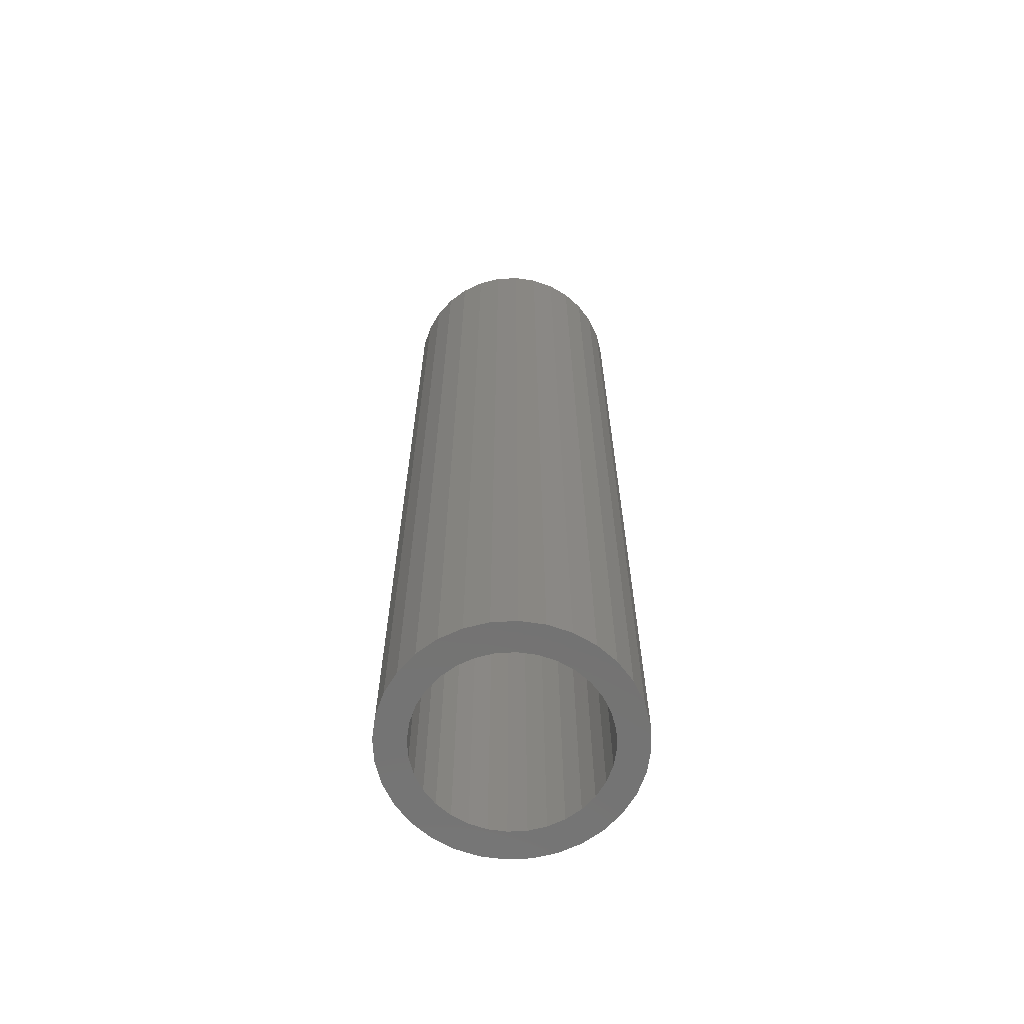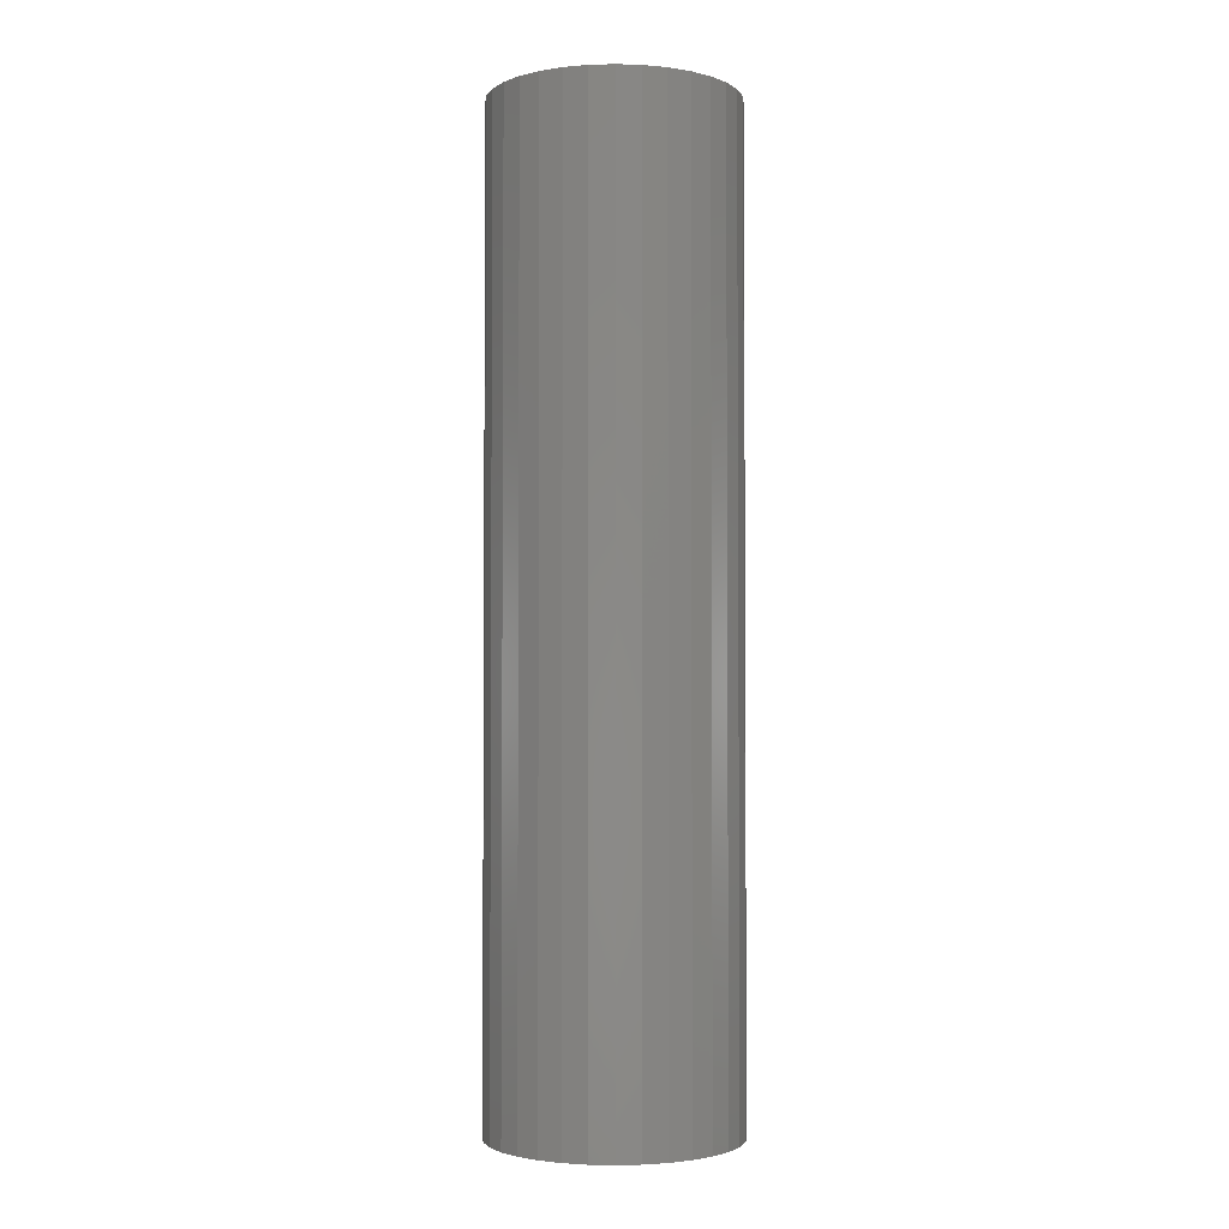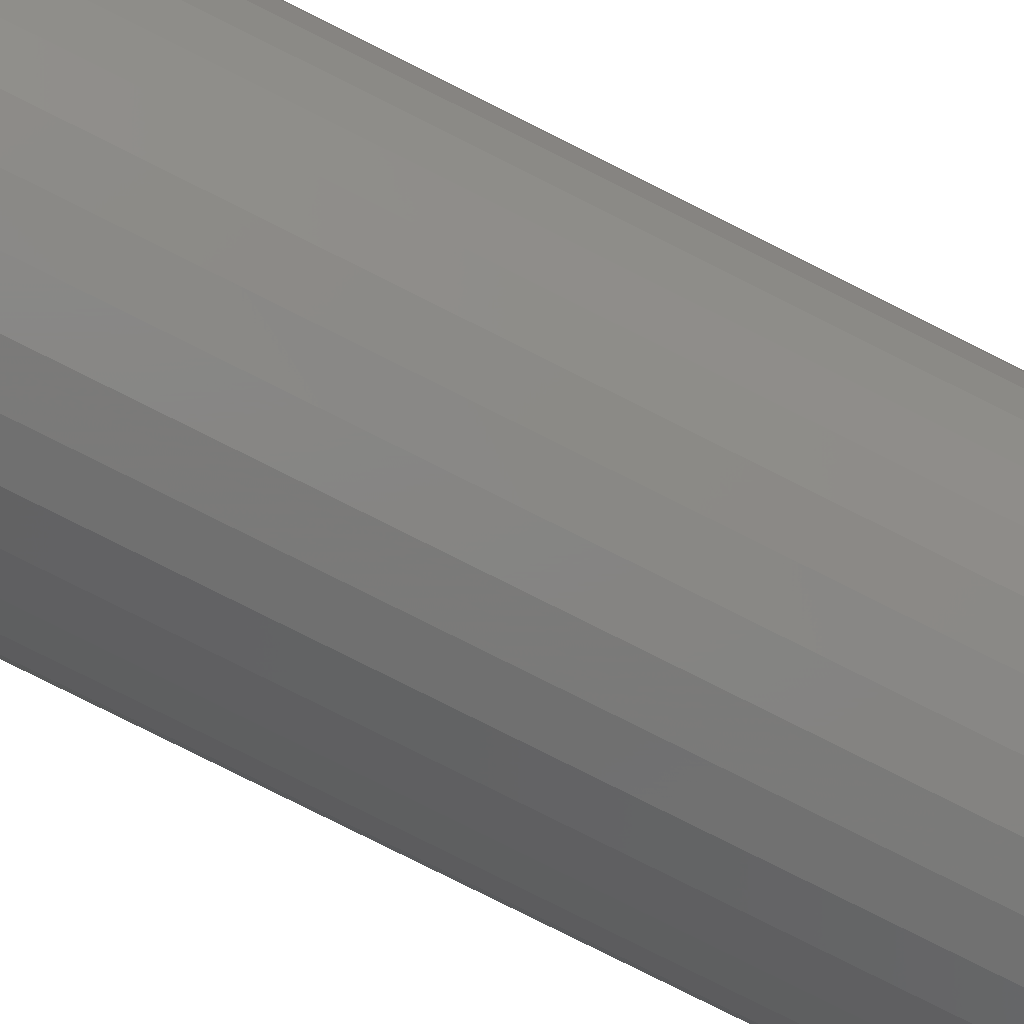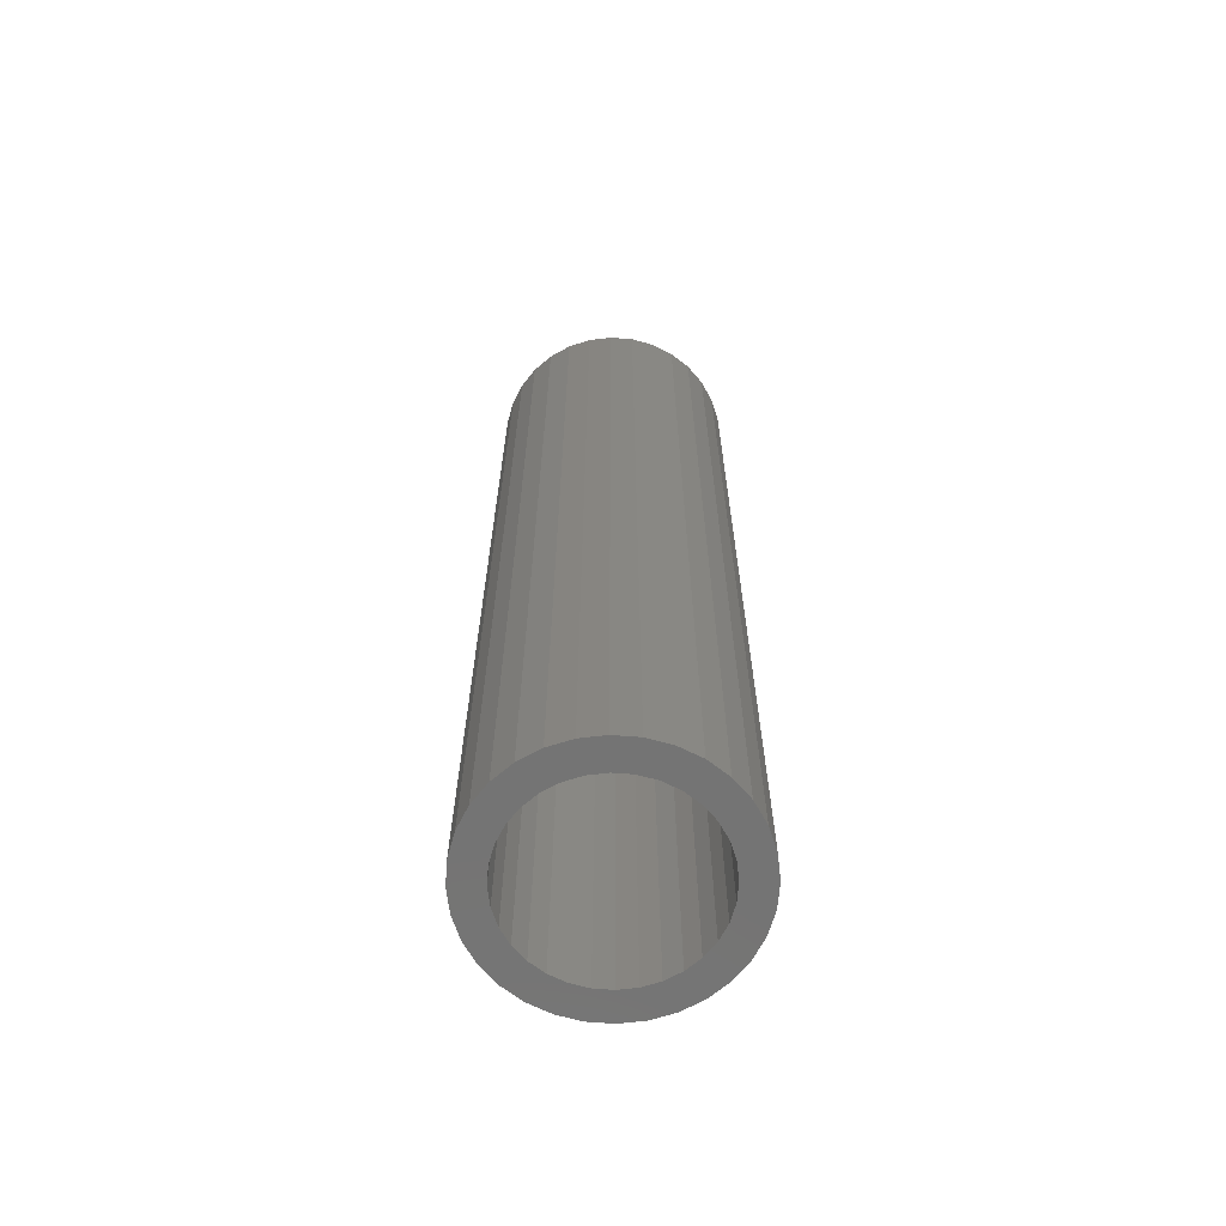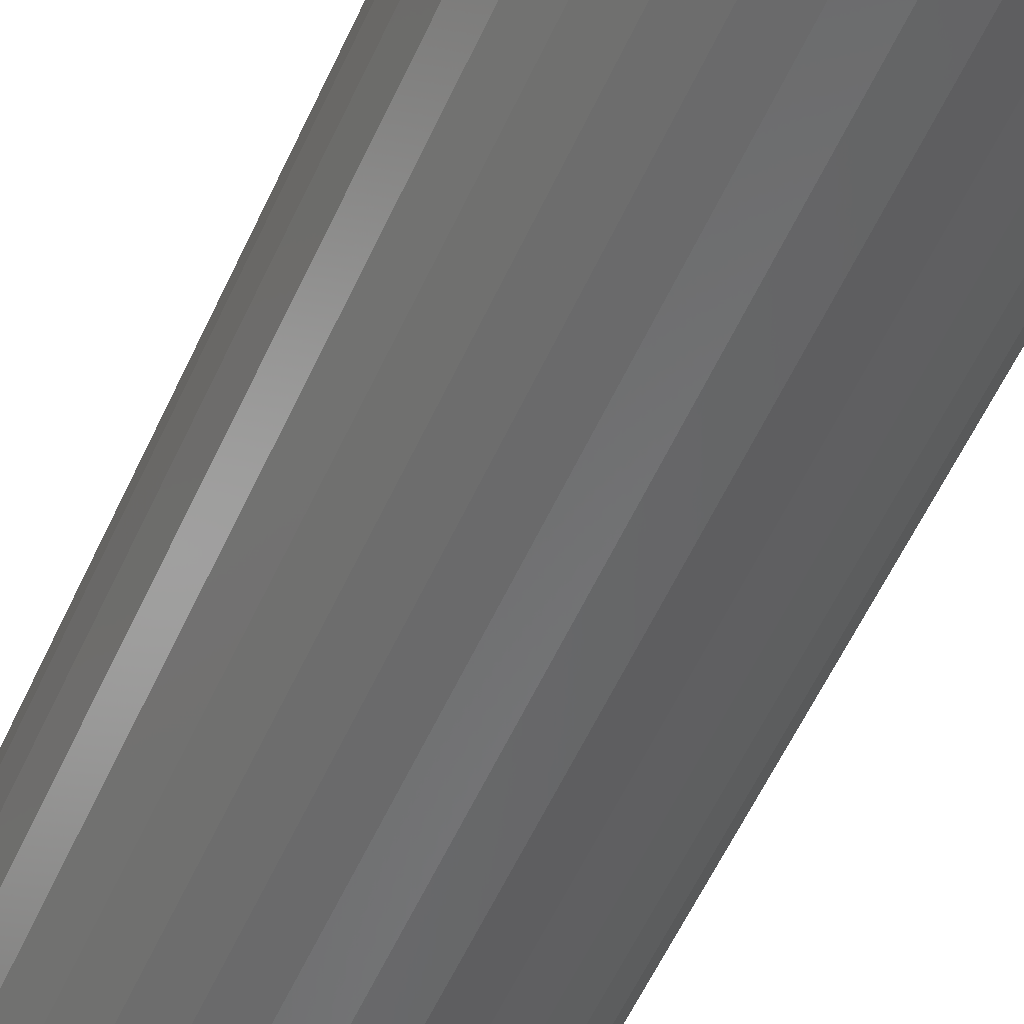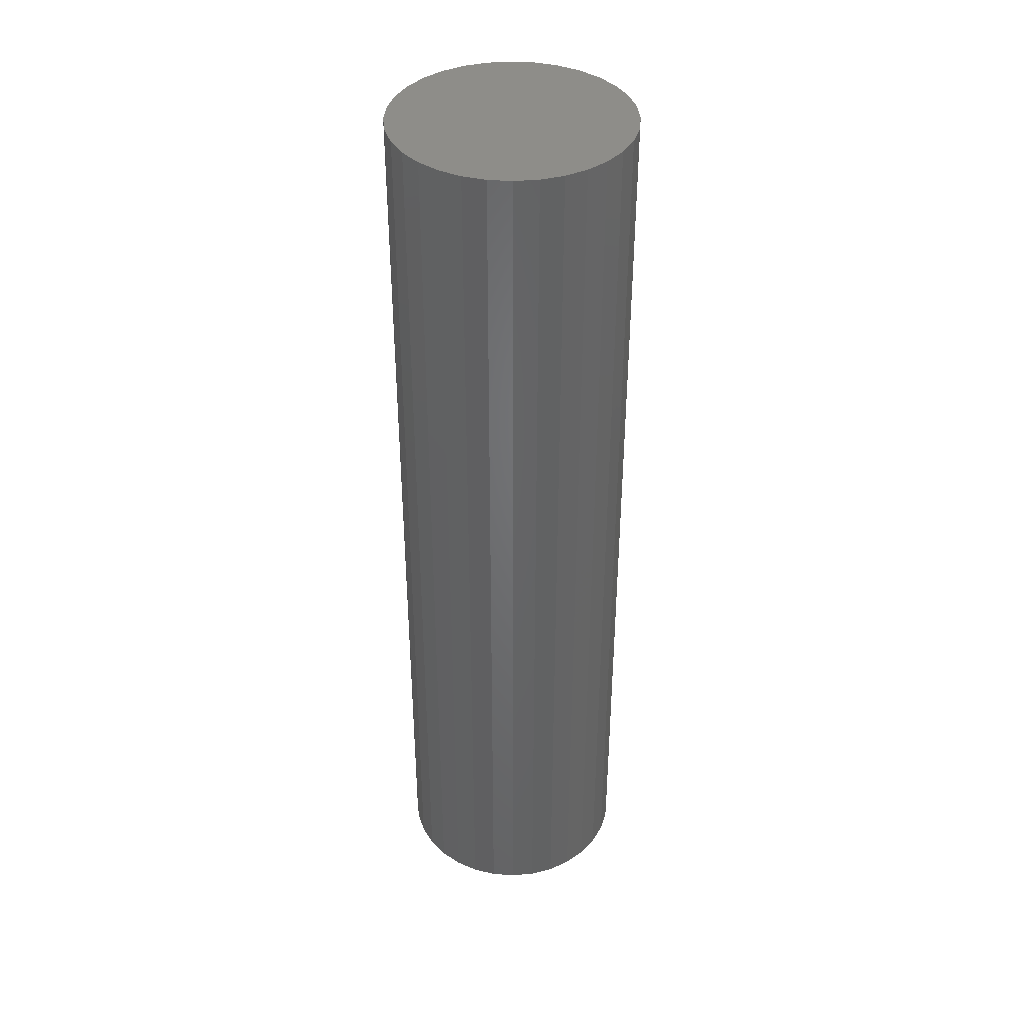
<metadata>
{"format":"stl","ext":"stl","renderer":"f3d","projection":"perspective","resolution":1024,"background":"white","views":[{"elev":-65.2,"azim":76.2,"up":"+Z"},{"elev":-2.6,"azim":-112.8,"up":"+Z"},{"elev":-78.8,"azim":-116.7,"up":"+Y"},{"elev":-65.9,"azim":113.7,"up":"+Z"},{"elev":-53.9,"azim":-23.5,"up":"+Y"},{"elev":39.4,"azim":55.7,"up":"+Z"}]}
</metadata>
<code>
# stl→obj: 128 verts, 252 faces
v -0.01292 0.06212 0
v -0.066 0.05918 0
v -0.05165 0.07096 0
v -0.0263 0.05806 0
v -0.03862 0.05147 0
v -0.07778 0.04482 0
v -0.04943 0.0426 0
v -0.0583 0.0318 0
v -0.08654 0.02844 0
v -0.0583 -0.04742 0
v -0.04943 -0.05823 0
v -0.07778 -0.06045 0
v -0.03862 -0.0671 0
v -0.066 -0.0748 0
v -0.0263 -0.07368 0
v -0.01292 -0.07774 0
v -0.05165 -0.08658 0
v 0.06798 0.05918 0
v 0.0149 0.06212 0
v 0.05362 0.07096 0
v 0.02827 0.05806 0
v 0.0406 0.05147 0
v 0.07976 0.04482 0
v 0.0514 0.0426 0
v 0.06027 0.0318 0
v 0.06027 -0.04742 0
v 0.08851 -0.04407 0
v 0.07976 -0.06045 0
v 0.0514 -0.05823 0
v 0.0406 -0.0671 0
v 0.06798 -0.0748 0
v 0.02827 -0.07368 0
v 0.0149 -0.07774 0
v 0.05362 -0.08658 0
v 0.0009868 -0.07911 0
v 0.03724 -0.09534 0
v 0.01947 -0.1007 0
v 0.0009868 -0.1025 0
v -0.0175 -0.1007 0
v -0.03527 -0.09534 0
v 0.0009868 0.06349 0
v -0.03527 0.07971 0
v -0.0175 0.0851 0
v 0.0009868 0.08692 0
v 0.01947 0.0851 0
v 0.03724 0.07971 0
v -0.06489 0.01947 0
v -0.06894 0.006097 0
v -0.09193 0.01067 0
v -0.07031 -0.007812 0
v -0.09375 -0.007812 0
v -0.06894 -0.02172 0
v -0.09193 -0.02629 0
v -0.06489 -0.0351 0
v -0.08654 -0.04407 0
v 0.06686 -0.0351 0
v 0.07092 -0.02172 0
v 0.0939 -0.02629 0
v 0.07229 -0.007812 0
v 0.09572 -0.007812 0
v 0.07092 0.006097 0
v 0.0939 0.01067 0
v 0.06686 0.01947 0
v 0.08851 0.02844 0
v 0.0149 -0.07774 0.7266
v 0.02827 -0.07368 0.7266
v 0.0406 -0.0671 0.7266
v 0.0514 -0.05823 0.7266
v 0.06027 -0.04742 0.7266
v 0.06686 -0.0351 0.7266
v 0.07092 -0.02172 0.7266
v 0.07229 -0.007812 0.7266
v 0.0009868 -0.07911 0.7266
v -0.01292 -0.07774 0.7266
v -0.0263 -0.07368 0.7266
v -0.03862 -0.0671 0.7266
v -0.04943 -0.05823 0.7266
v -0.0583 -0.04742 0.7266
v -0.06489 -0.0351 0.7266
v -0.06894 -0.02172 0.7266
v -0.07031 -0.007812 0.7266
v -0.01292 0.06212 0.7266
v -0.0263 0.05806 0.7266
v -0.03862 0.05147 0.7266
v -0.04943 0.0426 0.7266
v -0.0583 0.0318 0.7266
v -0.06489 0.01947 0.7266
v -0.06894 0.006097 0.7266
v 0.0009868 0.06349 0.7266
v 0.0149 0.06212 0.7266
v 0.02827 0.05806 0.7266
v 0.0406 0.05147 0.7266
v 0.0514 0.0426 0.7266
v 0.06027 0.0318 0.7266
v 0.06686 0.01947 0.7266
v 0.07092 0.006097 0.7266
v -0.0175 0.0851 0.75
v 0.01947 0.0851 0.75
v 0.0009868 0.08692 0.75
v -0.03527 0.07971 0.75
v 0.03724 0.07971 0.75
v -0.05165 0.07096 0.75
v 0.05362 0.07096 0.75
v 0.05362 -0.08658 0.75
v -0.03527 -0.09534 0.75
v 0.03724 -0.09534 0.75
v -0.0175 -0.1007 0.75
v 0.01947 -0.1007 0.75
v 0.0009868 -0.1025 0.75
v 0.06798 0.05918 0.75
v -0.066 0.05918 0.75
v 0.07976 0.04482 0.75
v -0.07778 0.04482 0.75
v 0.08851 0.02844 0.75
v -0.08654 0.02844 0.75
v 0.0939 0.01067 0.75
v -0.09193 0.01067 0.75
v 0.09572 -0.007812 0.75
v -0.09375 -0.007812 0.75
v 0.0939 -0.02629 0.75
v -0.09193 -0.02629 0.75
v 0.08851 -0.04407 0.75
v -0.08654 -0.04407 0.75
v 0.07976 -0.06045 0.75
v -0.07778 -0.06045 0.75
v 0.06798 -0.0748 0.75
v -0.066 -0.0748 0.75
v -0.05165 -0.08658 0.75
f 1 2 3
f 4 2 1
f 2 4 5
f 5 6 2
f 7 6 5
f 6 7 8
f 8 9 6
f 10 11 12
f 12 11 13
f 13 14 12
f 13 15 14
f 14 15 16
f 16 17 14
f 18 19 20
f 18 21 19
f 22 21 18
f 23 22 18
f 23 24 22
f 25 24 23
f 26 27 28
f 29 26 28
f 30 29 28
f 31 30 28
f 32 30 31
f 33 32 31
f 34 33 31
f 35 33 34
f 35 34 36
f 35 36 37
f 35 37 38
f 35 38 39
f 35 39 40
f 35 40 17
f 35 17 16
f 41 1 3
f 41 3 42
f 41 42 43
f 41 43 44
f 41 44 45
f 41 45 46
f 41 46 20
f 41 20 19
f 8 47 9
f 9 47 48
f 9 48 49
f 49 48 50
f 49 50 51
f 51 50 52
f 51 52 53
f 53 52 54
f 53 54 55
f 55 54 10
f 55 10 12
f 26 56 27
f 27 56 57
f 27 57 58
f 58 57 59
f 58 59 60
f 60 59 61
f 60 61 62
f 62 61 63
f 62 63 64
f 64 63 25
f 64 25 23
f 35 65 33
f 33 65 66
f 33 66 32
f 32 66 67
f 32 67 30
f 30 67 68
f 30 68 29
f 29 68 69
f 29 69 26
f 26 69 70
f 26 70 56
f 56 70 71
f 56 71 57
f 57 71 72
f 57 72 59
f 65 35 73
f 73 35 16
f 73 16 74
f 74 16 15
f 74 15 75
f 75 15 13
f 75 13 76
f 76 13 11
f 76 11 77
f 77 11 10
f 77 10 78
f 78 10 54
f 78 54 79
f 79 54 52
f 79 52 80
f 80 52 50
f 80 50 81
f 41 82 1
f 1 82 83
f 1 83 4
f 4 83 84
f 4 84 5
f 5 84 85
f 5 85 7
f 7 85 86
f 7 86 8
f 8 86 87
f 8 87 47
f 47 87 88
f 47 88 48
f 48 88 81
f 48 81 50
f 82 41 89
f 89 41 19
f 89 19 90
f 90 19 21
f 90 21 91
f 91 21 22
f 91 22 92
f 92 22 24
f 92 24 93
f 93 24 25
f 93 25 94
f 94 25 63
f 94 63 95
f 95 63 61
f 95 61 96
f 96 61 59
f 96 59 72
f 89 90 82
f 83 82 90
f 91 83 90
f 84 83 91
f 92 84 91
f 85 84 92
f 93 85 92
f 86 85 93
f 94 86 93
f 68 77 69
f 76 77 68
f 67 76 68
f 75 76 67
f 66 75 67
f 74 75 66
f 65 74 66
f 73 74 65
f 77 78 69
f 69 78 79
f 69 79 70
f 70 79 80
f 70 80 71
f 71 80 81
f 71 81 72
f 72 81 88
f 72 88 96
f 96 88 87
f 96 87 95
f 95 87 86
f 95 86 94
f 97 98 99
f 98 97 100
f 98 100 101
f 101 100 102
f 101 102 103
f 104 105 106
f 106 105 107
f 106 107 108
f 108 107 109
f 103 102 110
f 110 102 111
f 110 111 112
f 112 111 113
f 112 113 114
f 114 113 115
f 114 115 116
f 116 115 117
f 116 117 118
f 118 117 119
f 118 119 120
f 120 119 121
f 120 121 122
f 122 121 123
f 122 123 124
f 124 123 125
f 124 125 126
f 126 125 127
f 126 127 104
f 104 127 128
f 104 128 105
f 60 118 58
f 58 118 120
f 58 120 27
f 27 120 122
f 27 122 28
f 28 122 124
f 28 124 31
f 31 124 126
f 31 126 34
f 34 126 104
f 34 104 36
f 36 104 106
f 36 106 37
f 37 106 108
f 37 108 38
f 38 108 109
f 38 109 39
f 39 109 107
f 39 107 40
f 40 107 105
f 40 105 17
f 17 105 128
f 17 128 14
f 14 128 127
f 14 127 12
f 12 127 125
f 12 125 55
f 55 125 123
f 55 123 53
f 53 123 121
f 53 121 51
f 51 121 119
f 51 119 49
f 49 119 117
f 49 117 9
f 9 117 115
f 9 115 6
f 6 115 113
f 6 113 2
f 2 113 111
f 2 111 3
f 3 111 102
f 3 102 42
f 42 102 100
f 42 100 43
f 43 100 97
f 43 97 44
f 44 97 99
f 44 99 45
f 45 99 98
f 45 98 46
f 46 98 101
f 46 101 20
f 20 101 103
f 20 103 18
f 18 103 110
f 18 110 23
f 23 110 112
f 23 112 64
f 64 112 114
f 64 114 62
f 62 114 116
f 62 116 60
f 60 116 118

</code>
